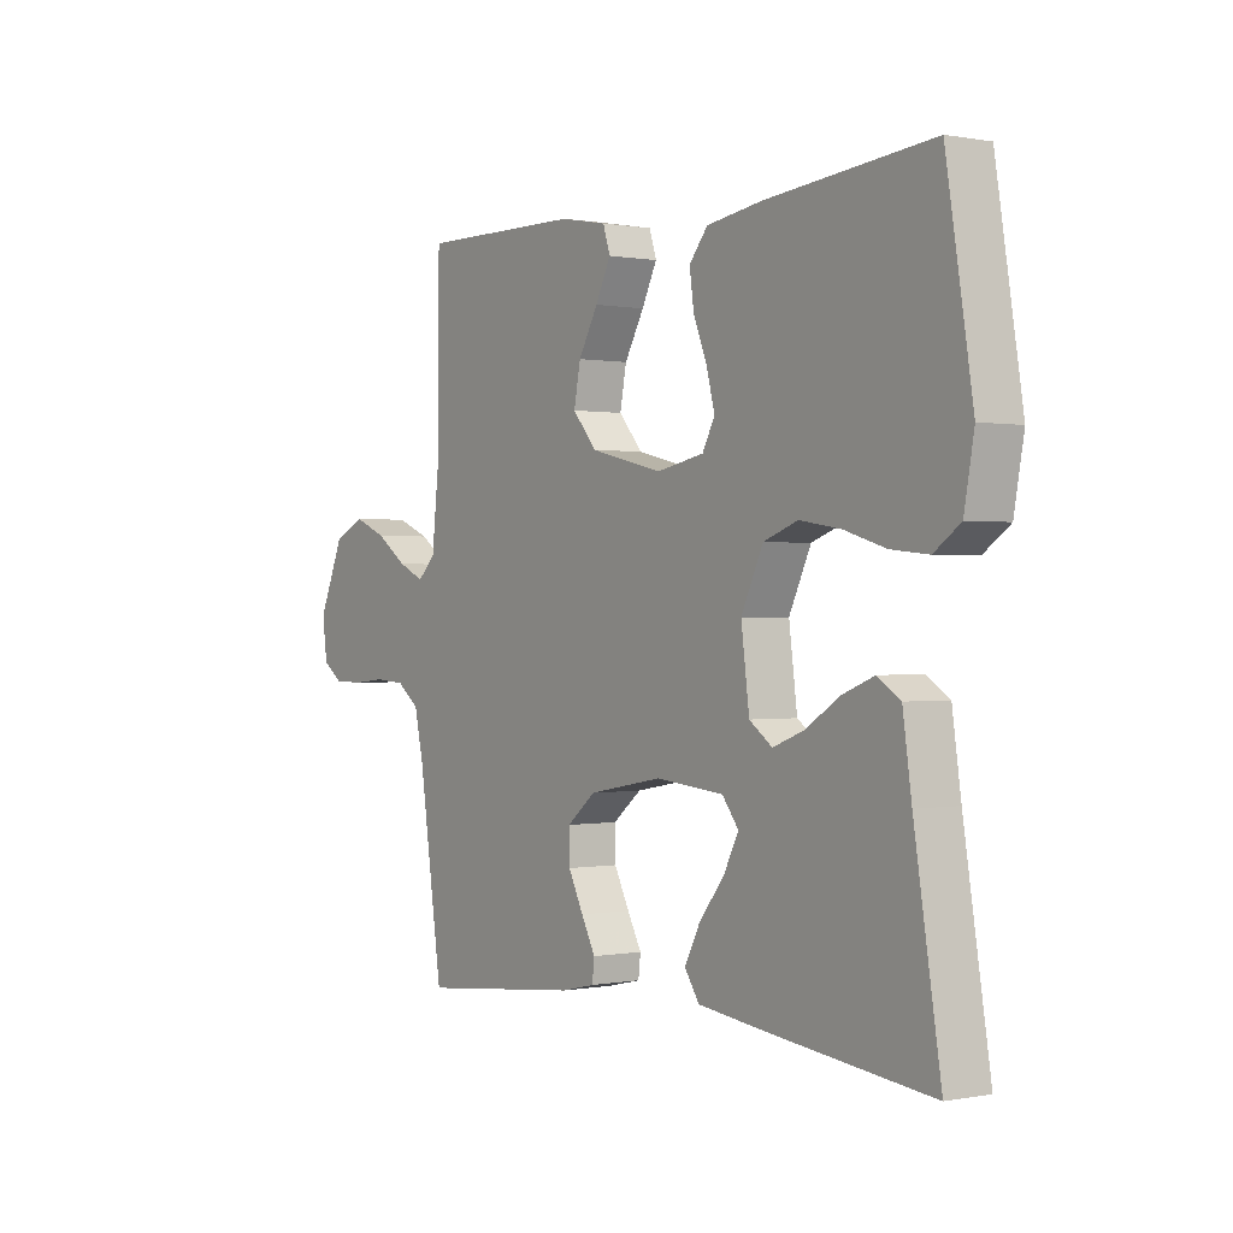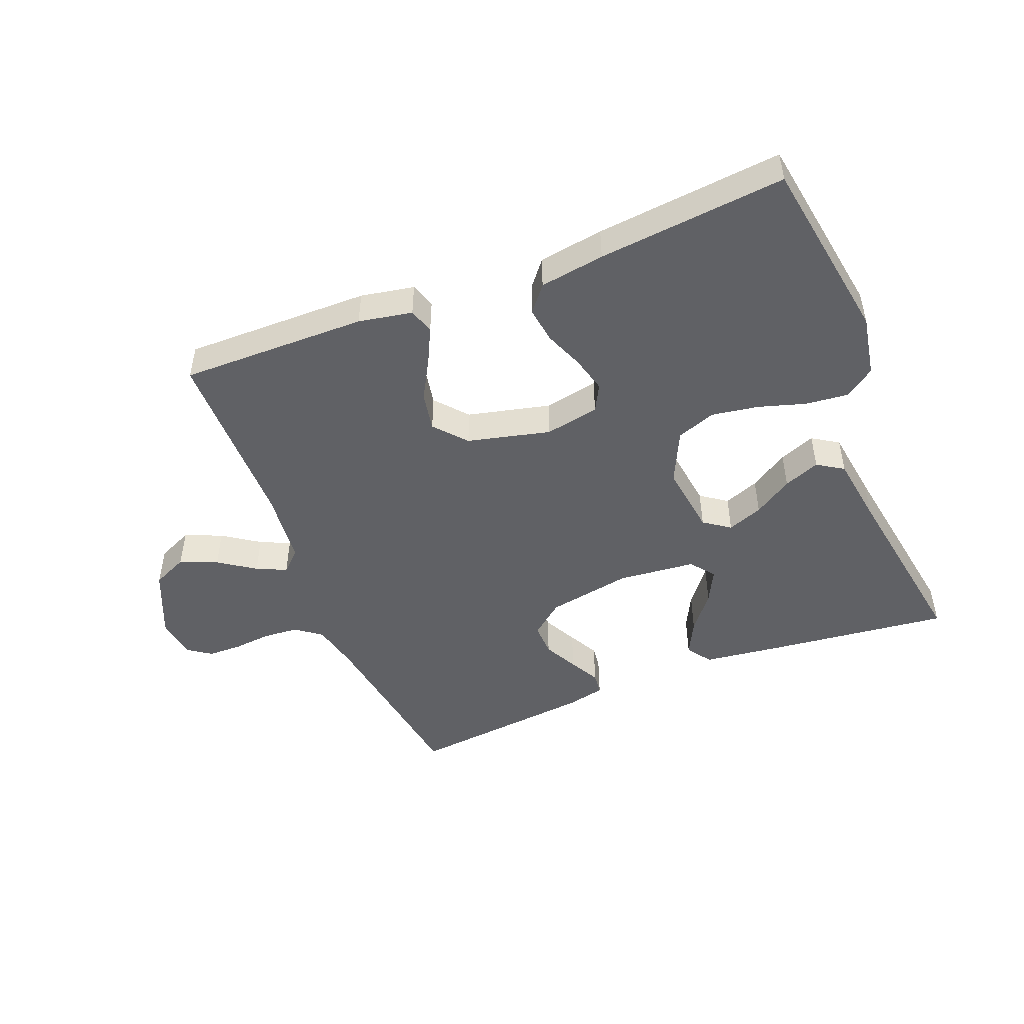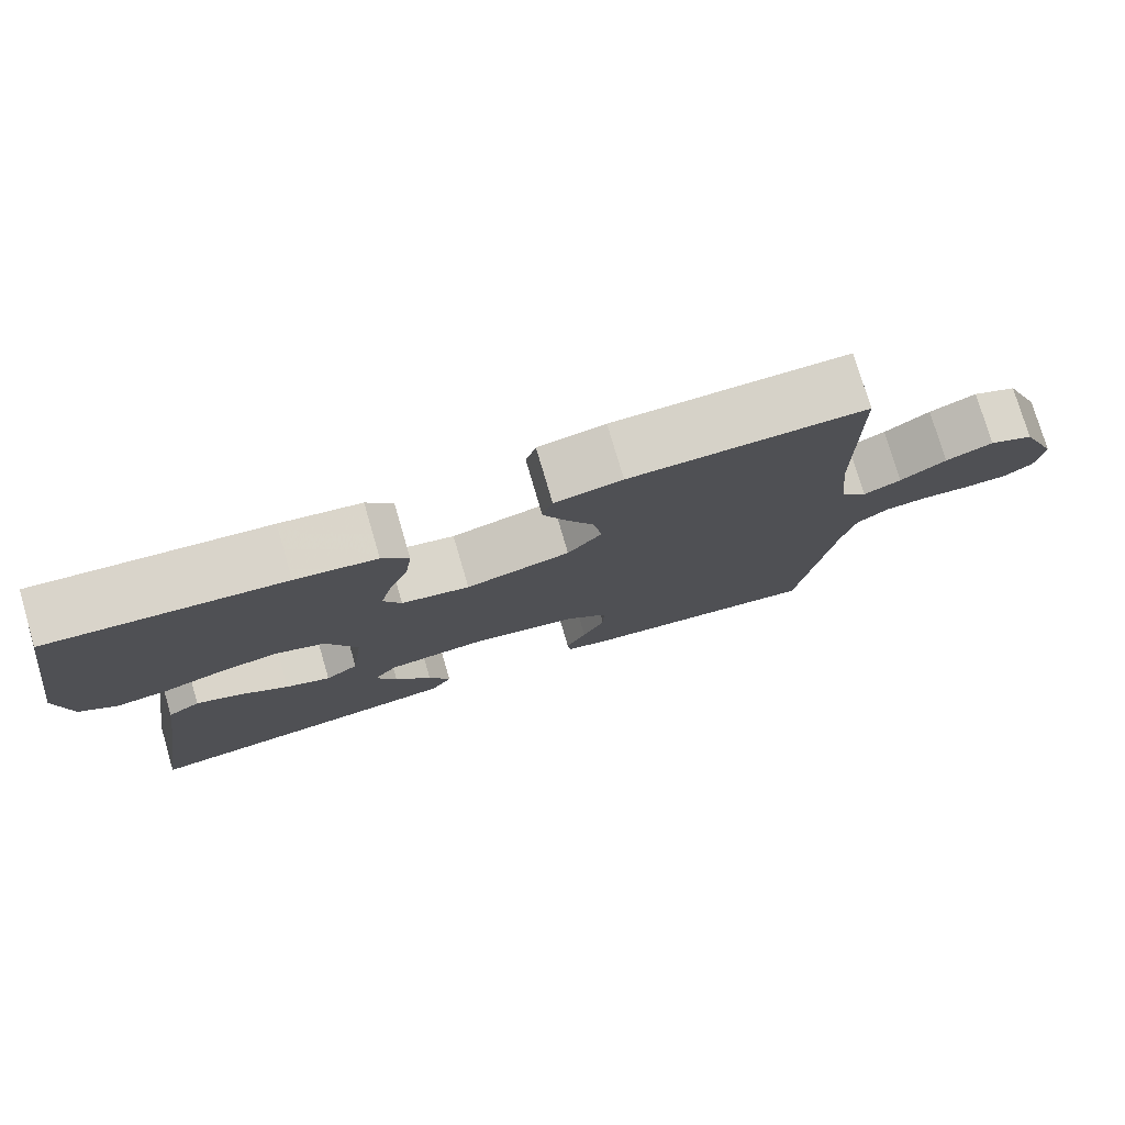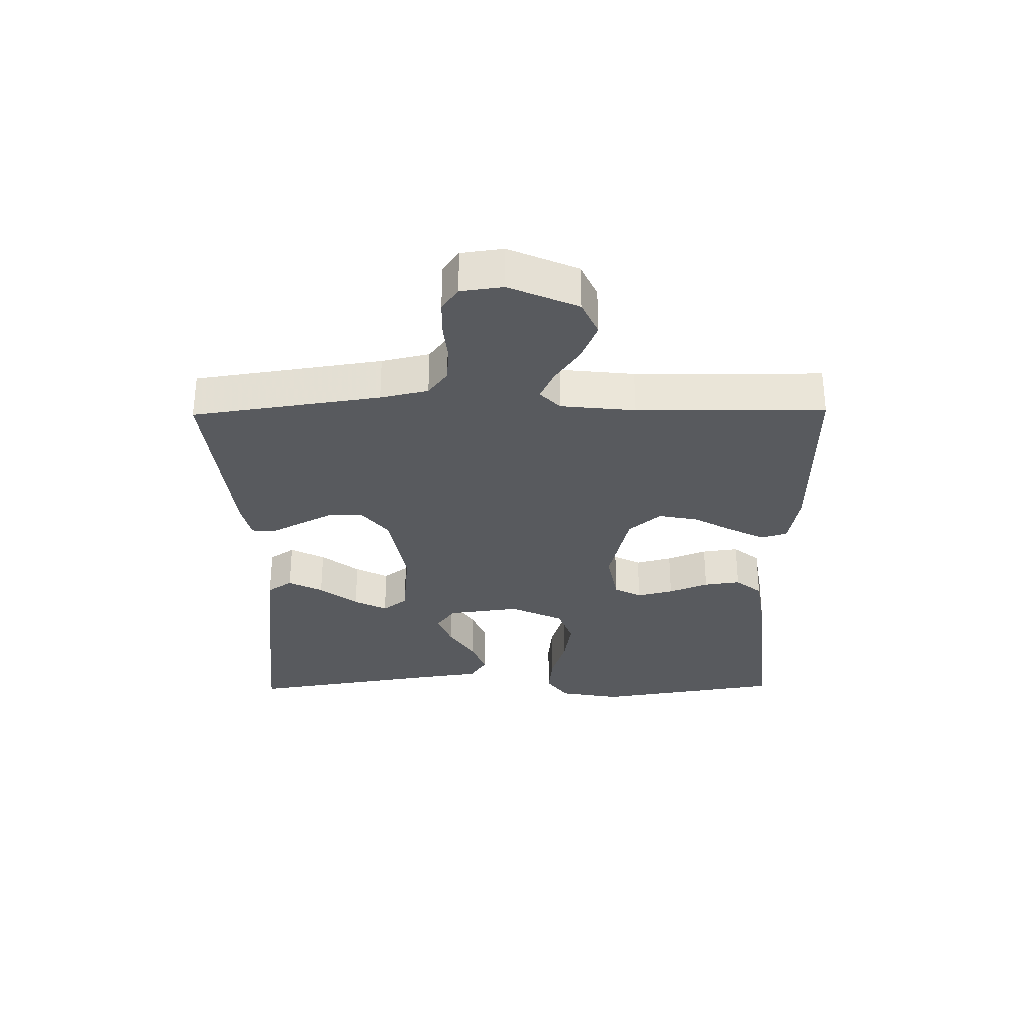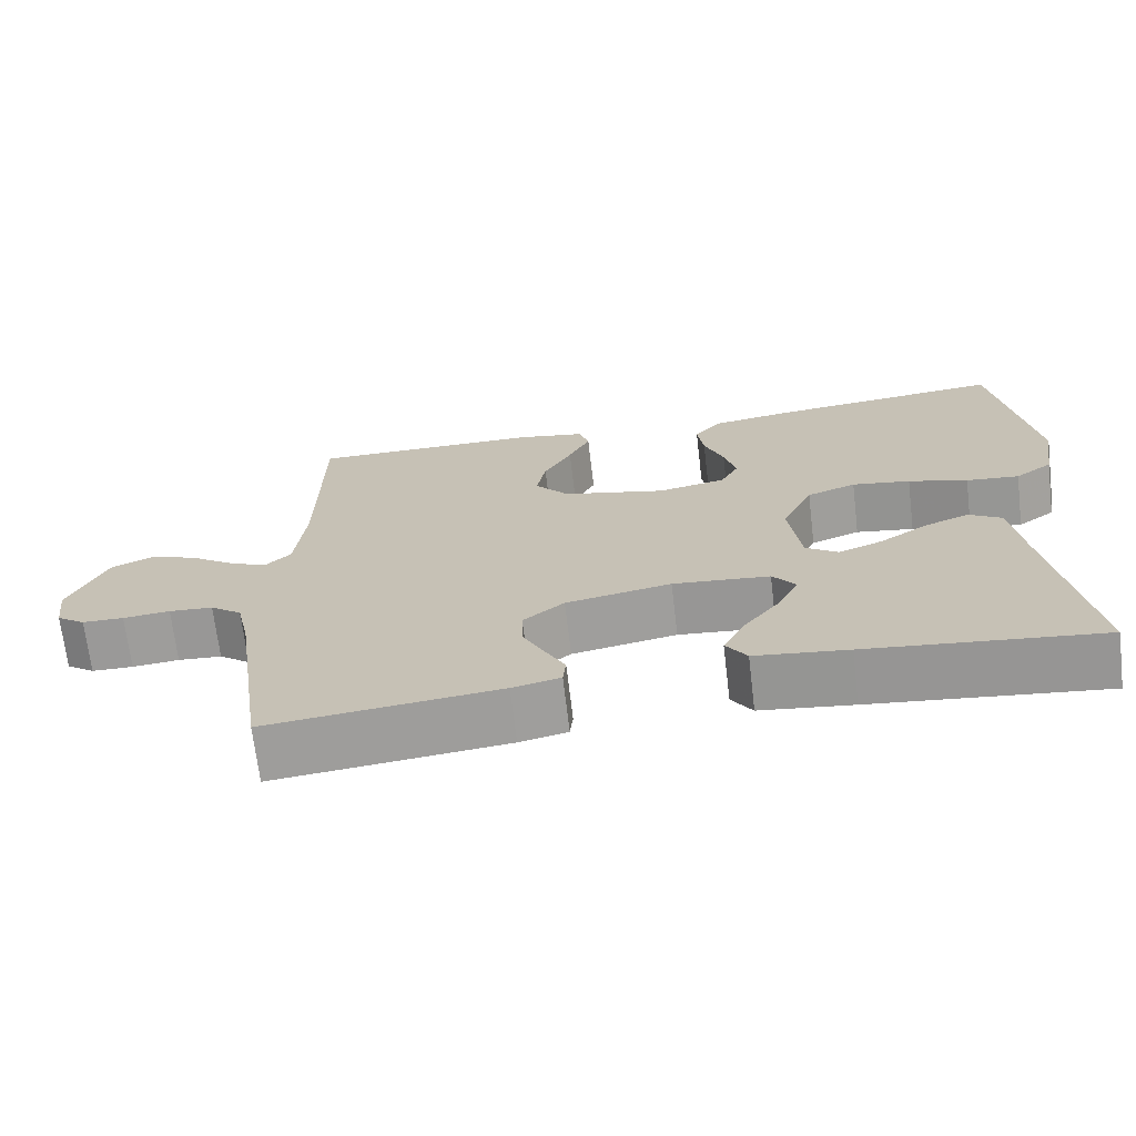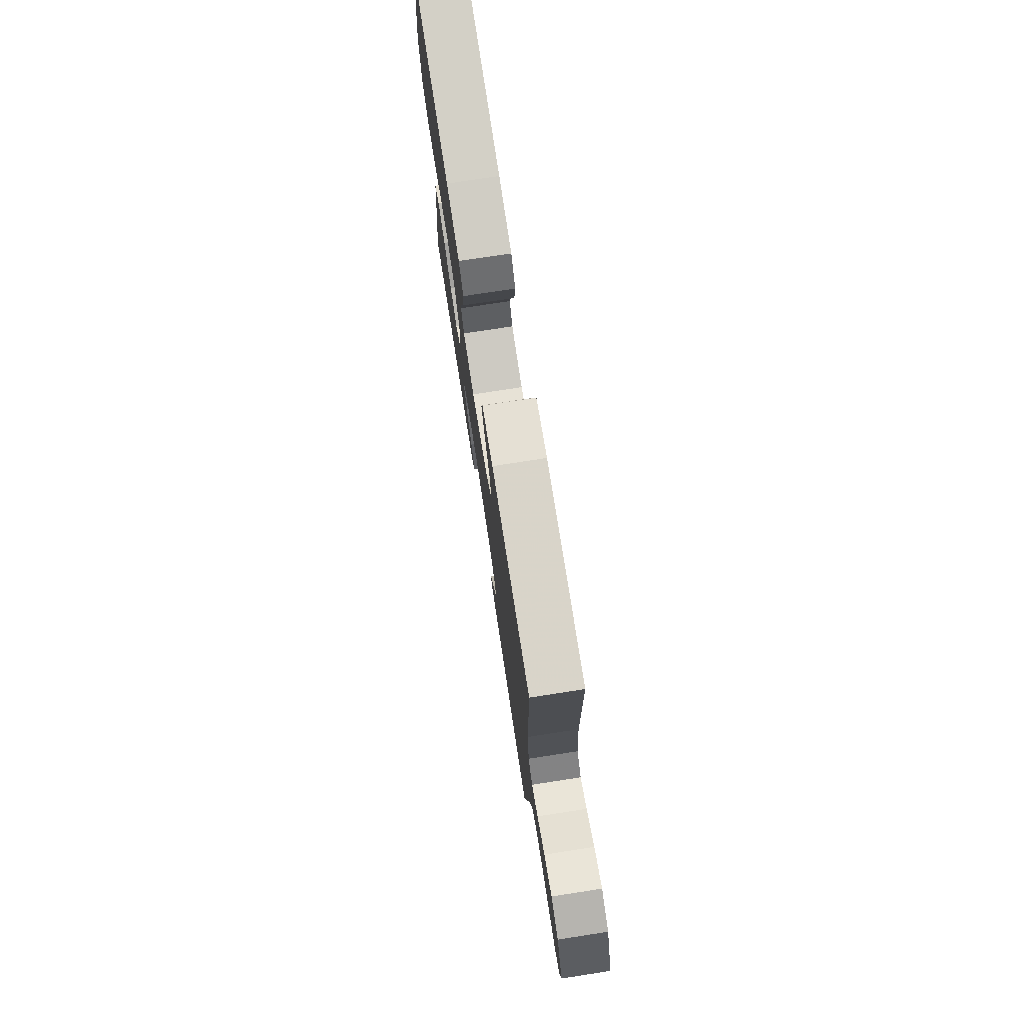
<metadata>
{"format":"obj","ext":"obj","renderer":"f3d","projection":"perspective","resolution":1024,"background":"white","views":[{"elev":0.2,"azim":54.8,"up":"+Z"},{"elev":-48.0,"azim":21.7,"up":"+Y"},{"elev":77.1,"azim":163.6,"up":"+Z"},{"elev":-31.0,"azim":-89.2,"up":"+Y"},{"elev":-69.4,"azim":6.8,"up":"+Z"},{"elev":75.5,"azim":-98.8,"up":"+Z"}]}
</metadata>
<code>
v -0.5 0.07 0.5
v -0.2 0.07 0.497
v -0.114 0.07 0.481
v -0.101 0.07 0.44
v -0.129 0.07 0.383
v -0.165 0.07 0.319
v -0.177 0.07 0.256
v -0.133 0.07 0.205
v 0 0.07 0.173
v 0.087 0.07 0.19
v 0.11 0.07 0.233
v 0.095 0.07 0.291
v 0.07 0.07 0.354
v 0.062 0.07 0.412
v 0.096 0.07 0.454
v 0.2 0.07 0.47
v 0.5 0.07 0.5
v 0.548 0.07 0.2
v 0.53 0.07 0.1
v 0.482 0.07 0.066
v 0.414 0.07 0.073
v 0.338 0.07 0.096
v 0.263 0.07 0.108
v 0.2 0.07 0.085
v 0.16 0.07 0
v 0.175 0.07 -0.116
v 0.217 0.07 -0.146
v 0.274 0.07 -0.124
v 0.336 0.07 -0.084
v 0.394 0.07 -0.061
v 0.436 0.07 -0.088
v 0.452 0.07 -0.2
v 0.5 0.07 -0.5
v 0.2 0.07 -0.466
v 0.08 0.07 -0.451
v 0.053 0.07 -0.411
v 0.081 0.07 -0.356
v 0.128 0.07 -0.296
v 0.155 0.07 -0.243
v 0.125 0.07 -0.204
v 0 0.07 -0.192
v -0.136 0.07 -0.217
v -0.189 0.07 -0.26
v -0.188 0.07 -0.314
v -0.16 0.07 -0.369
v -0.134 0.07 -0.418
v -0.138 0.07 -0.454
v -0.2 0.07 -0.468
v -0.5 0.07 -0.5
v -0.544 0.07 -0.2
v -0.561 0.07 -0.124
v -0.602 0.07 -0.093
v -0.659 0.07 -0.089
v -0.72 0.07 -0.095
v -0.774 0.07 -0.094
v -0.811 0.07 -0.068
v -0.82 0.07 0
v -0.772 0.07 0.11
v -0.715 0.07 0.136
v -0.655 0.07 0.111
v -0.597 0.07 0.071
v -0.549 0.07 0.049
v -0.516 0.07 0.081
v -0.503 0.07 0.2
v -0.5 0 0.5
v -0.2 0 0.497
v -0.114 0 0.481
v -0.101 0 0.44
v -0.129 0 0.383
v -0.165 0 0.319
v -0.177 0 0.256
v -0.133 0 0.205
v 0 0 0.173
v 0.087 0 0.19
v 0.11 0 0.233
v 0.095 0 0.291
v 0.07 0 0.354
v 0.062 0 0.412
v 0.096 0 0.454
v 0.2 0 0.47
v 0.5 0 0.5
v 0.548 0 0.2
v 0.53 0 0.1
v 0.482 0 0.066
v 0.414 0 0.073
v 0.338 0 0.096
v 0.263 0 0.108
v 0.2 0 0.085
v 0.16 0 0
v 0.175 0 -0.116
v 0.217 0 -0.146
v 0.274 0 -0.124
v 0.336 0 -0.084
v 0.394 0 -0.061
v 0.436 0 -0.088
v 0.452 0 -0.2
v 0.5 0 -0.5
v 0.2 0 -0.466
v 0.08 0 -0.451
v 0.053 0 -0.411
v 0.081 0 -0.356
v 0.128 0 -0.296
v 0.155 0 -0.243
v 0.125 0 -0.204
v 0 0 -0.192
v -0.136 0 -0.217
v -0.189 0 -0.26
v -0.188 0 -0.314
v -0.16 0 -0.369
v -0.134 0 -0.418
v -0.138 0 -0.454
v -0.2 0 -0.468
v -0.5 0 -0.5
v -0.544 0 -0.2
v -0.561 0 -0.124
v -0.602 0 -0.093
v -0.659 0 -0.089
v -0.72 0 -0.095
v -0.774 0 -0.094
v -0.811 0 -0.068
v -0.82 0 0
v -0.772 0 0.11
v -0.715 0 0.136
v -0.655 0 0.111
v -0.597 0 0.071
v -0.549 0 0.049
v -0.516 0 0.081
v -0.503 0 0.2
f 58 59 60 61
f 58 61 62
f 57 58 62
f 56 57 62
f 53 54 55 56
f 52 53 56 62
f 51 52 62 63
f 47 48 49 50
f 45 46 47 50
f 44 45 50 51
f 43 44 51 63
f 35 36 37 38
f 35 38 39
f 32 33 34 35
f 32 35 39
f 31 32 39 40
f 28 29 30 31
f 27 28 31 40
f 19 20 21 22
f 19 22 23
f 18 19 23
f 17 18 23
f 16 17 23 24
f 12 13 14 15
f 11 12 15 16
f 3 4 5 6
f 1 2 3 6
f 64 1 6 7
f 42 43 63 64
f 41 42 64 7
f 26 27 40 41
f 25 26 41
f 11 16 24 25
f 10 11 25 41
f 9 10 41
f 8 9 41
f 7 8 41
f 125 124 123 122
f 126 125 122
f 126 122 121
f 126 121 120
f 120 119 118 117
f 126 120 117 116
f 127 126 116 115
f 114 113 112 111
f 114 111 110 109
f 115 114 109 108
f 127 115 108 107
f 102 101 100 99
f 103 102 99
f 99 98 97 96
f 103 99 96
f 104 103 96 95
f 95 94 93 92
f 104 95 92 91
f 86 85 84 83
f 87 86 83
f 87 83 82
f 87 82 81
f 88 87 81 80
f 79 78 77 76
f 80 79 76 75
f 70 69 68 67
f 70 67 66 65
f 71 70 65 128
f 128 127 107 106
f 71 128 106 105
f 105 104 91 90
f 105 90 89
f 89 88 80 75
f 105 89 75 74
f 105 74 73
f 105 73 72
f 105 72 71
f 1 65 66 2
f 2 66 67 3
f 3 67 68 4
f 4 68 69 5
f 5 69 70 6
f 6 70 71 7
f 7 71 72 8
f 8 72 73 9
f 9 73 74 10
f 10 74 75 11
f 11 75 76 12
f 12 76 77 13
f 13 77 78 14
f 14 78 79 15
f 15 79 80 16
f 16 80 81 17
f 17 81 82 18
f 18 82 83 19
f 19 83 84 20
f 20 84 85 21
f 21 85 86 22
f 22 86 87 23
f 23 87 88 24
f 24 88 89 25
f 25 89 90 26
f 26 90 91 27
f 27 91 92 28
f 28 92 93 29
f 29 93 94 30
f 30 94 95 31
f 31 95 96 32
f 32 96 97 33
f 33 97 98 34
f 34 98 99 35
f 35 99 100 36
f 36 100 101 37
f 37 101 102 38
f 38 102 103 39
f 39 103 104 40
f 40 104 105 41
f 41 105 106 42
f 42 106 107 43
f 43 107 108 44
f 44 108 109 45
f 45 109 110 46
f 46 110 111 47
f 47 111 112 48
f 48 112 113 49
f 49 113 114 50
f 50 114 115 51
f 51 115 116 52
f 52 116 117 53
f 53 117 118 54
f 54 118 119 55
f 55 119 120 56
f 56 120 121 57
f 57 121 122 58
f 58 122 123 59
f 59 123 124 60
f 60 124 125 61
f 61 125 126 62
f 62 126 127 63
f 63 127 128 64
f 64 128 65 1

</code>
